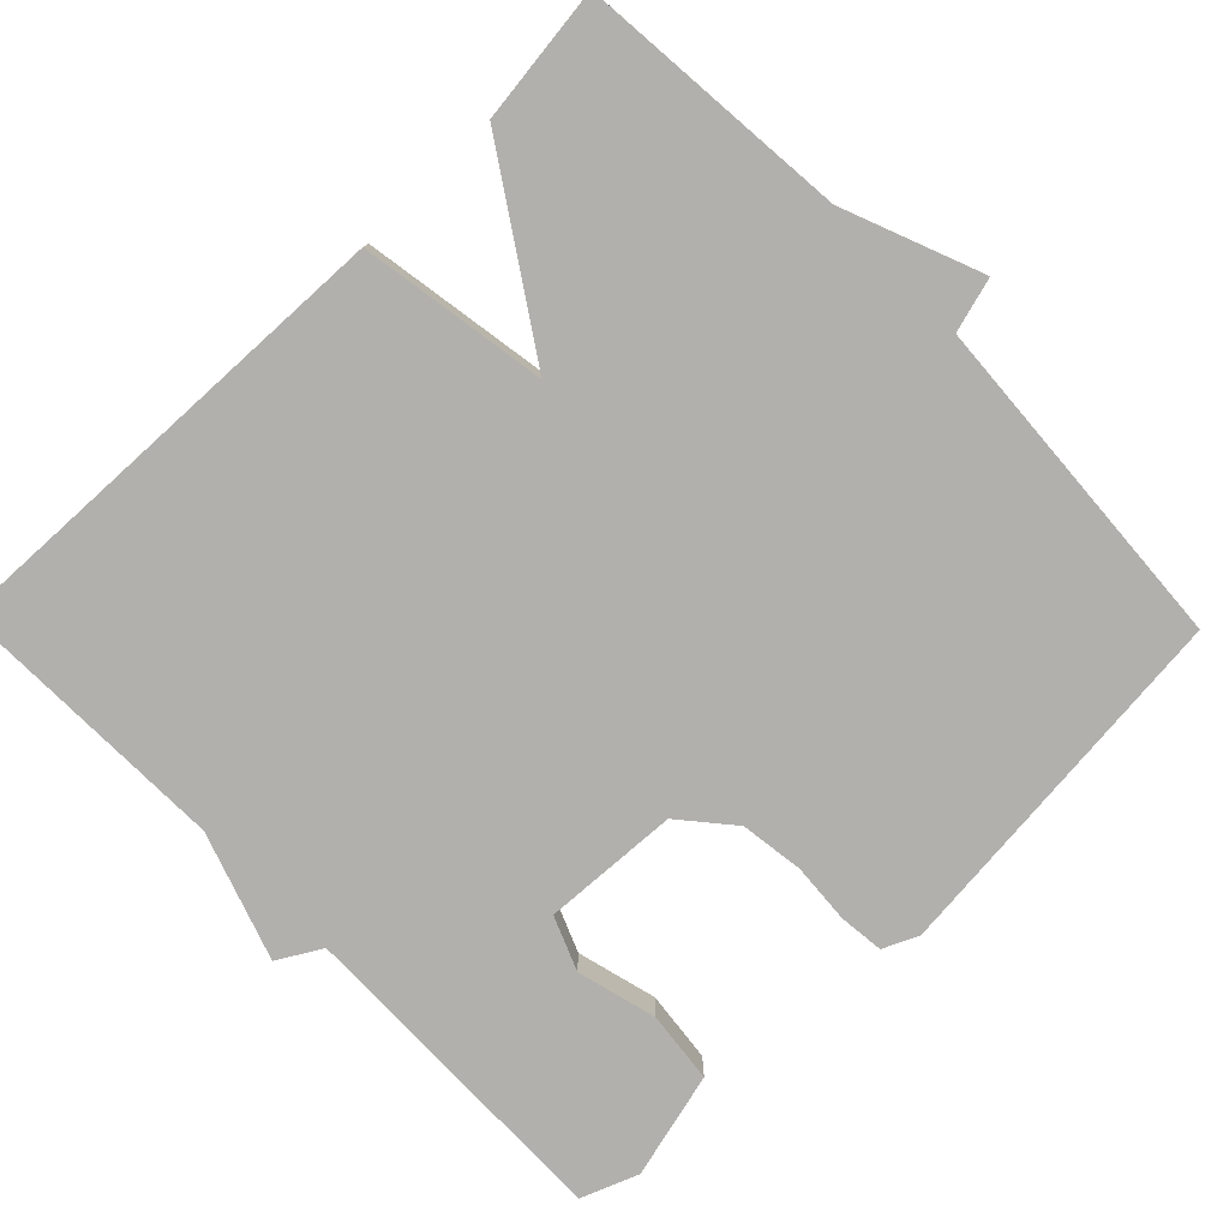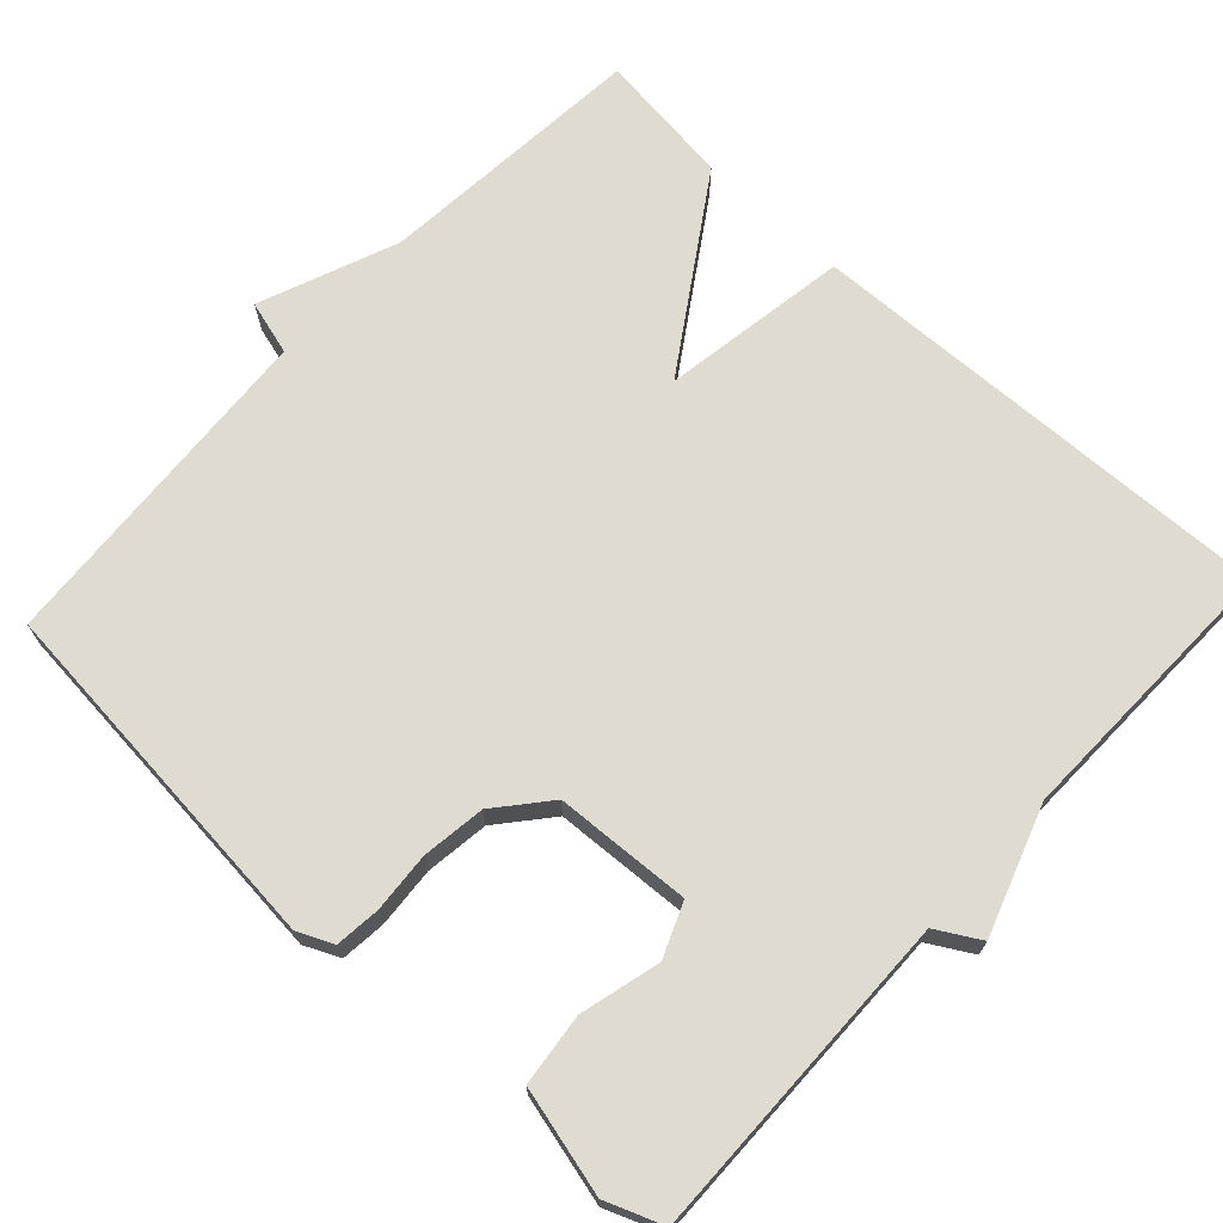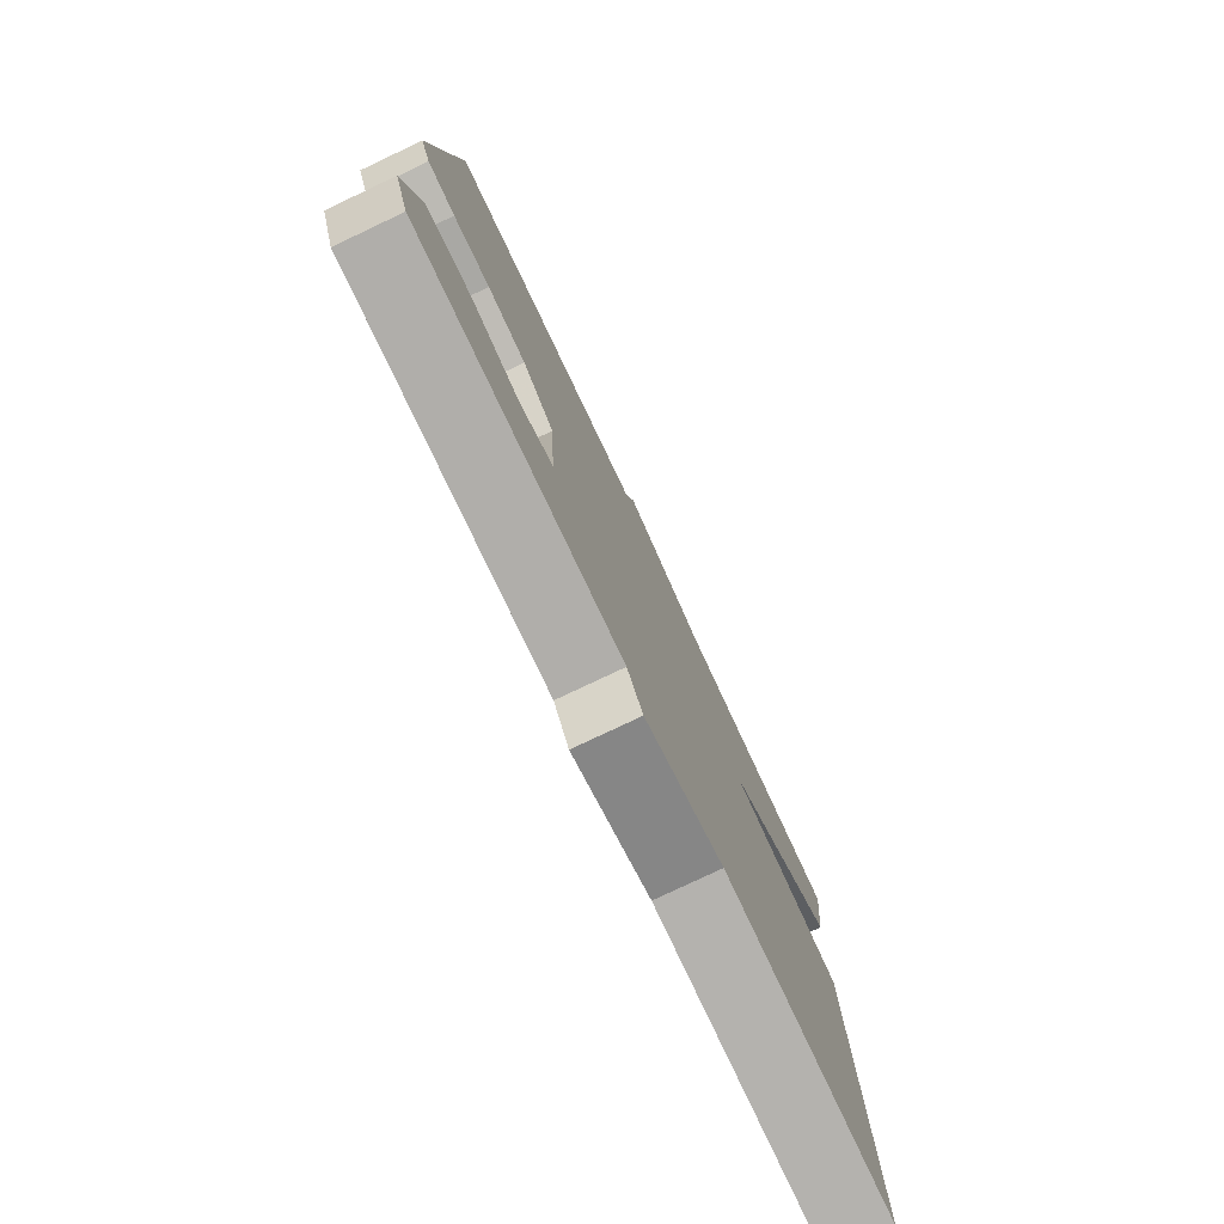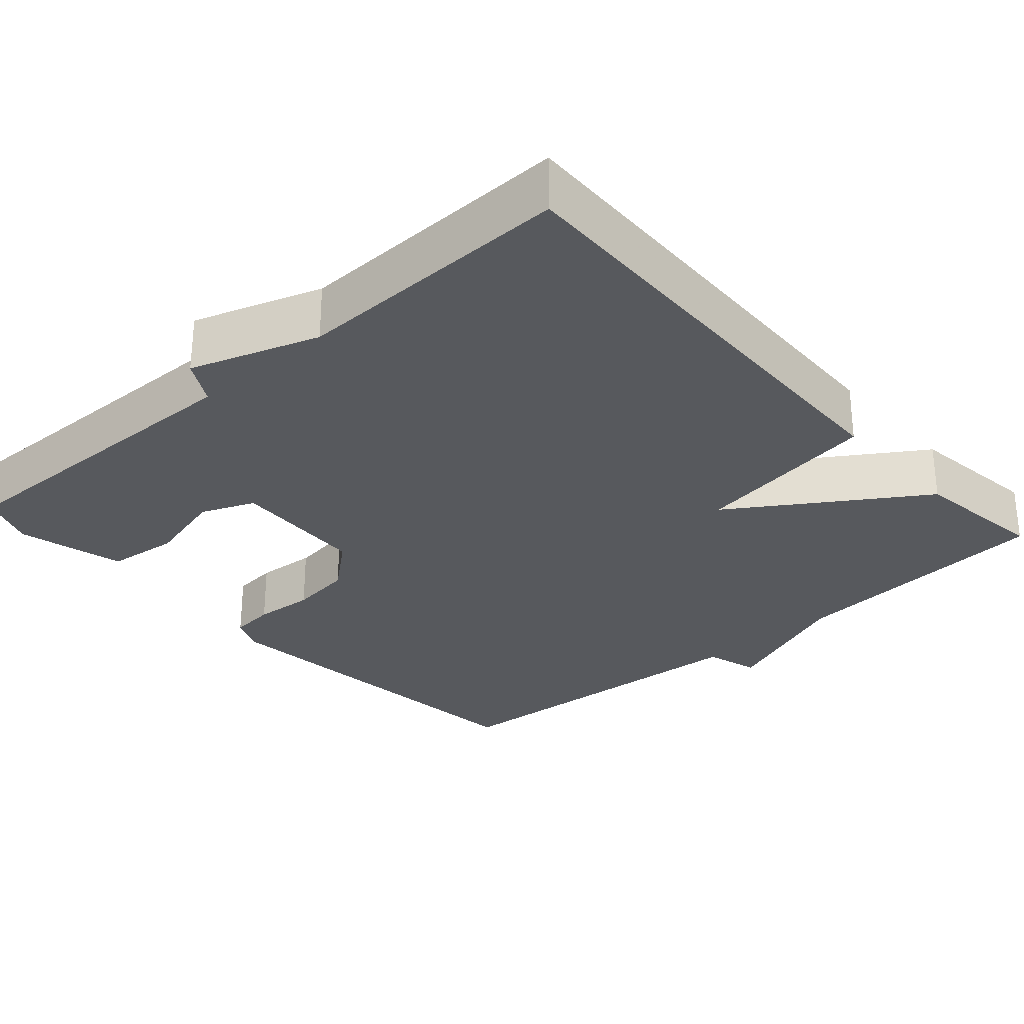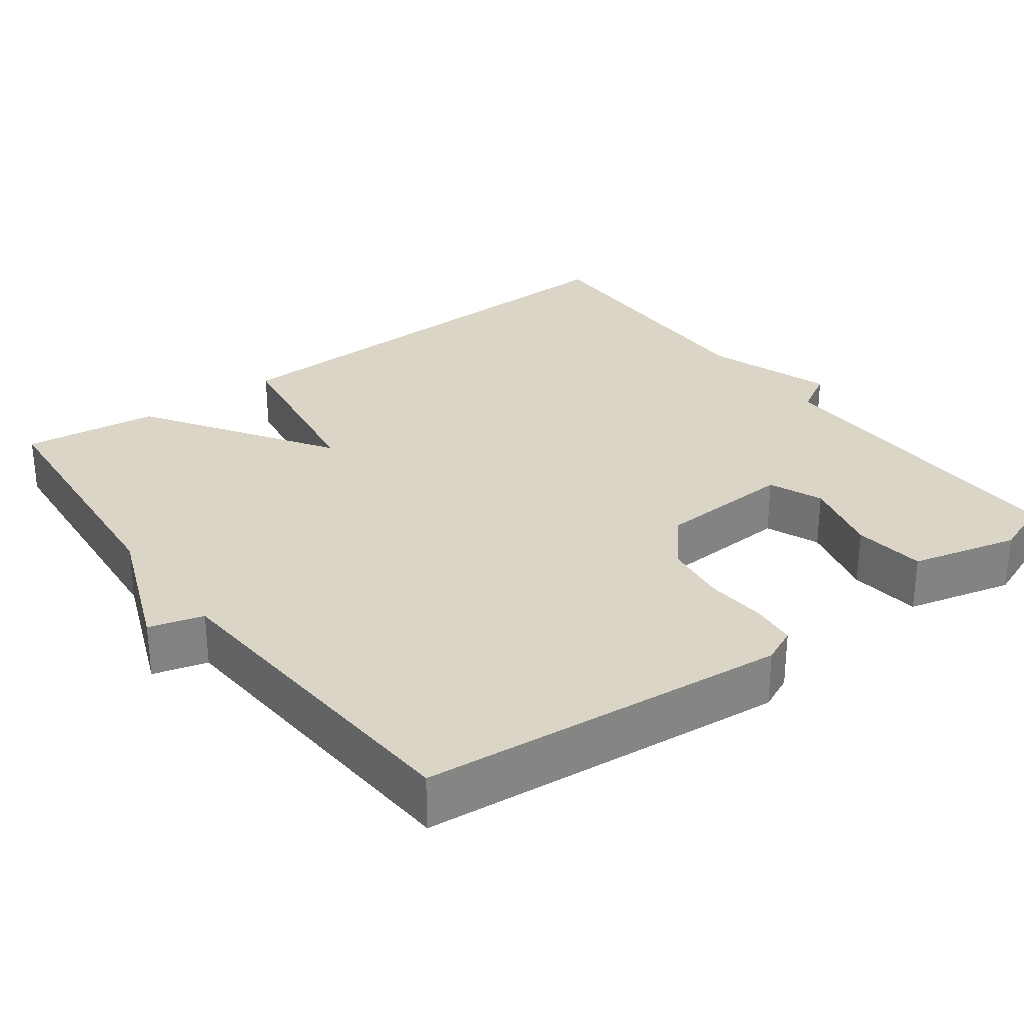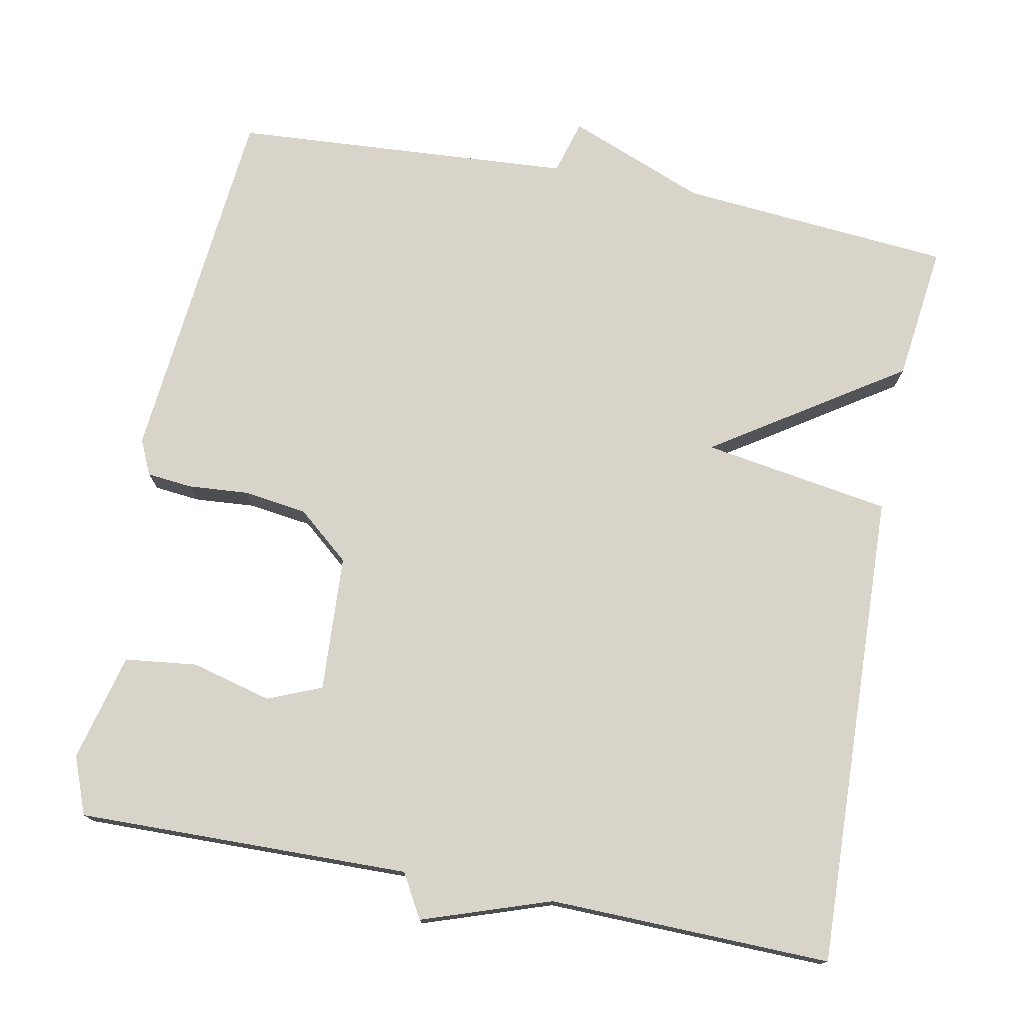
<metadata>
{"format":"obj","ext":"obj","renderer":"f3d","projection":"perspective","resolution":1024,"background":"white","views":[{"elev":-78.7,"azim":-45.7,"up":"+Y"},{"elev":70.0,"azim":132.8,"up":"+Y"},{"elev":-78.7,"azim":115.3,"up":"+Z"},{"elev":-29.1,"azim":-138.3,"up":"+Y"},{"elev":29.5,"azim":53.4,"up":"+Y"},{"elev":75.4,"azim":-169.0,"up":"+Y"}]}
</metadata>
<code>
v -0.5 0.07 0.5
v -0.145 0.07 0.53
v 0.035 0.07 0.601
v 0.055 0.07 0.53
v 0.5 0.07 0.5
v 0.545 0.07 0.02
v 0.524 0.07 -0.026
v 0.465 0.07 -0.032
v 0.386 0.07 -0.026
v 0.303 0.07 -0.037
v 0.235 0.07 -0.094
v 0.225 0.07 -0.272
v 0.295 0.07 -0.301
v 0.4 0.07 -0.274
v 0.494 0.07 -0.285
v 0.529 0.07 -0.425
v 0.5 0.07 -0.5
v 0.067 0.07 -0.492
v 0.034 0.07 -0.549
v -0.133 0.07 -0.492
v -0.5 0.07 -0.5
v -0.478 0.07 0.122
v -0.233 0.07 0.161
v -0.478 0.07 0.322
v -0.5 0 0.5
v -0.145 0 0.53
v 0.035 0 0.601
v 0.055 0 0.53
v 0.5 0 0.5
v 0.545 0 0.02
v 0.524 0 -0.026
v 0.465 0 -0.032
v 0.386 0 -0.026
v 0.303 0 -0.037
v 0.235 0 -0.094
v 0.225 0 -0.272
v 0.295 0 -0.301
v 0.4 0 -0.274
v 0.494 0 -0.285
v 0.529 0 -0.425
v 0.5 0 -0.5
v 0.067 0 -0.492
v 0.034 0 -0.549
v -0.133 0 -0.492
v -0.5 0 -0.5
v -0.478 0 0.122
v -0.233 0 0.161
v -0.478 0 0.322
f 23 24 1 2
f 20 21 22 23
f 2 3 4
f 23 2 4
f 20 23 4
f 19 20 4
f 18 19 4
f 16 17 18
f 15 16 18
f 14 15 18
f 13 14 18
f 12 13 18
f 11 12 18 4
f 10 11 4 5
f 9 10 5 6
f 6 7 8 9
f 26 25 48 47
f 47 46 45 44
f 28 27 26
f 28 26 47
f 28 47 44
f 28 44 43
f 28 43 42
f 42 41 40
f 42 40 39
f 42 39 38
f 42 38 37
f 42 37 36
f 28 42 36 35
f 29 28 35 34
f 30 29 34 33
f 33 32 31 30
f 1 25 26 2
f 2 26 27 3
f 3 27 28 4
f 4 28 29 5
f 5 29 30 6
f 6 30 31 7
f 7 31 32 8
f 8 32 33 9
f 9 33 34 10
f 10 34 35 11
f 11 35 36 12
f 12 36 37 13
f 13 37 38 14
f 14 38 39 15
f 15 39 40 16
f 16 40 41 17
f 17 41 42 18
f 18 42 43 19
f 19 43 44 20
f 20 44 45 21
f 21 45 46 22
f 22 46 47 23
f 23 47 48 24
f 24 48 25 1

</code>
